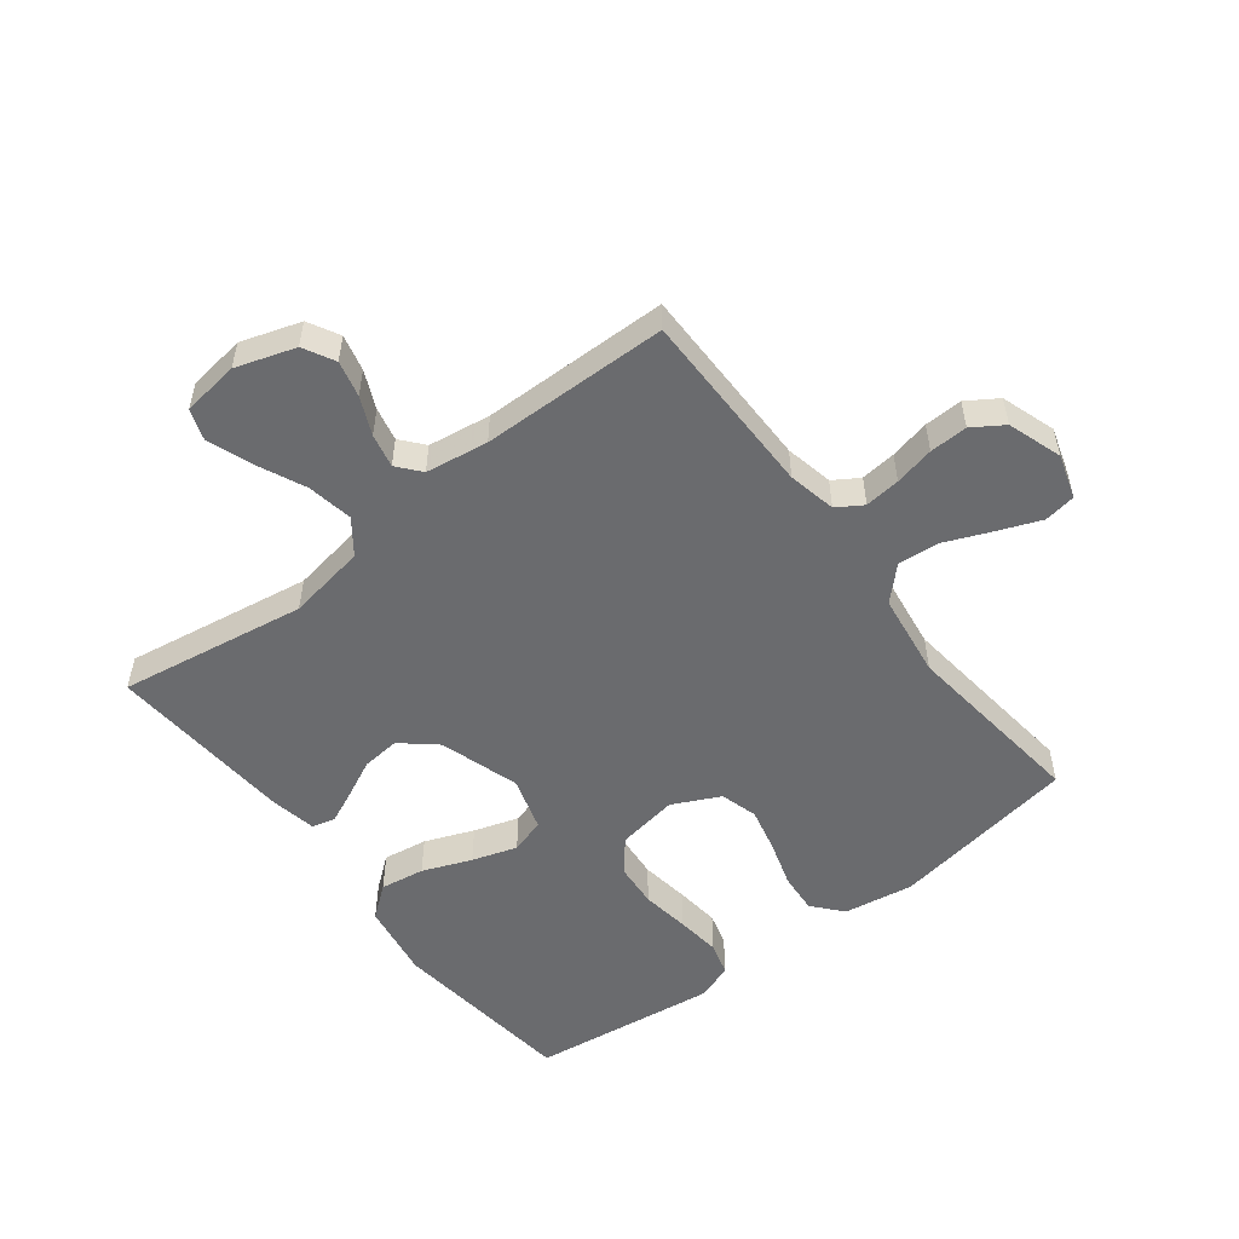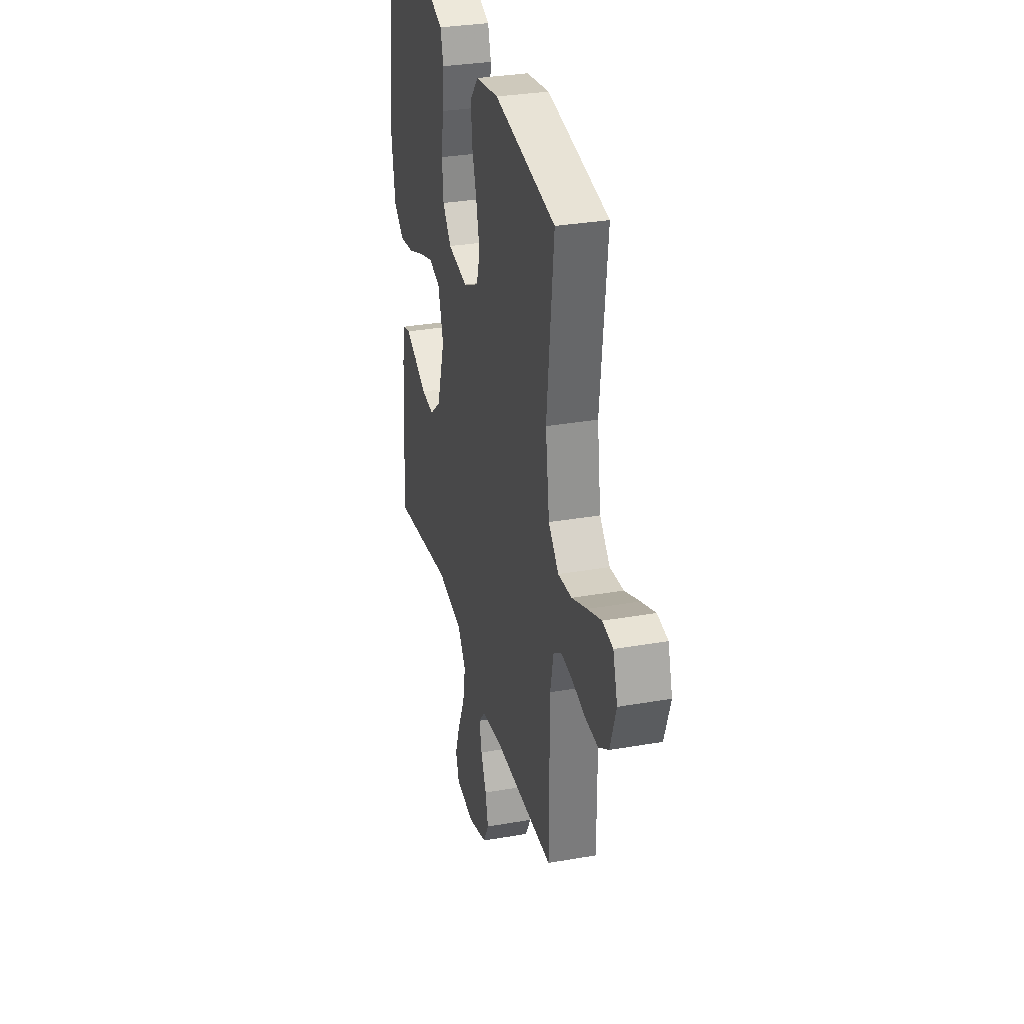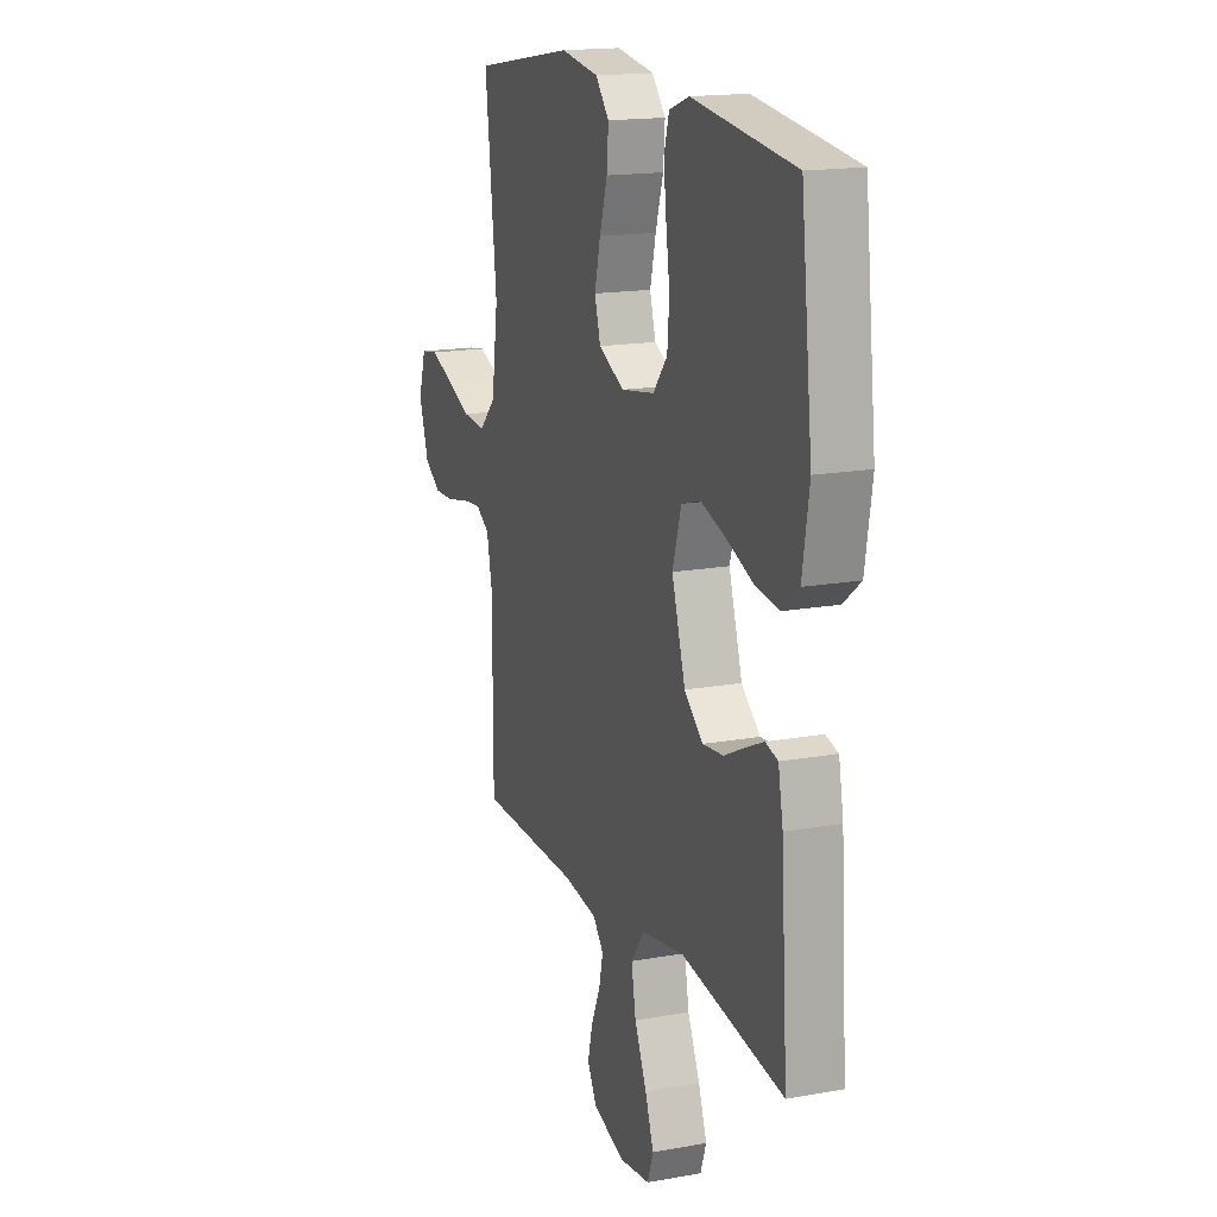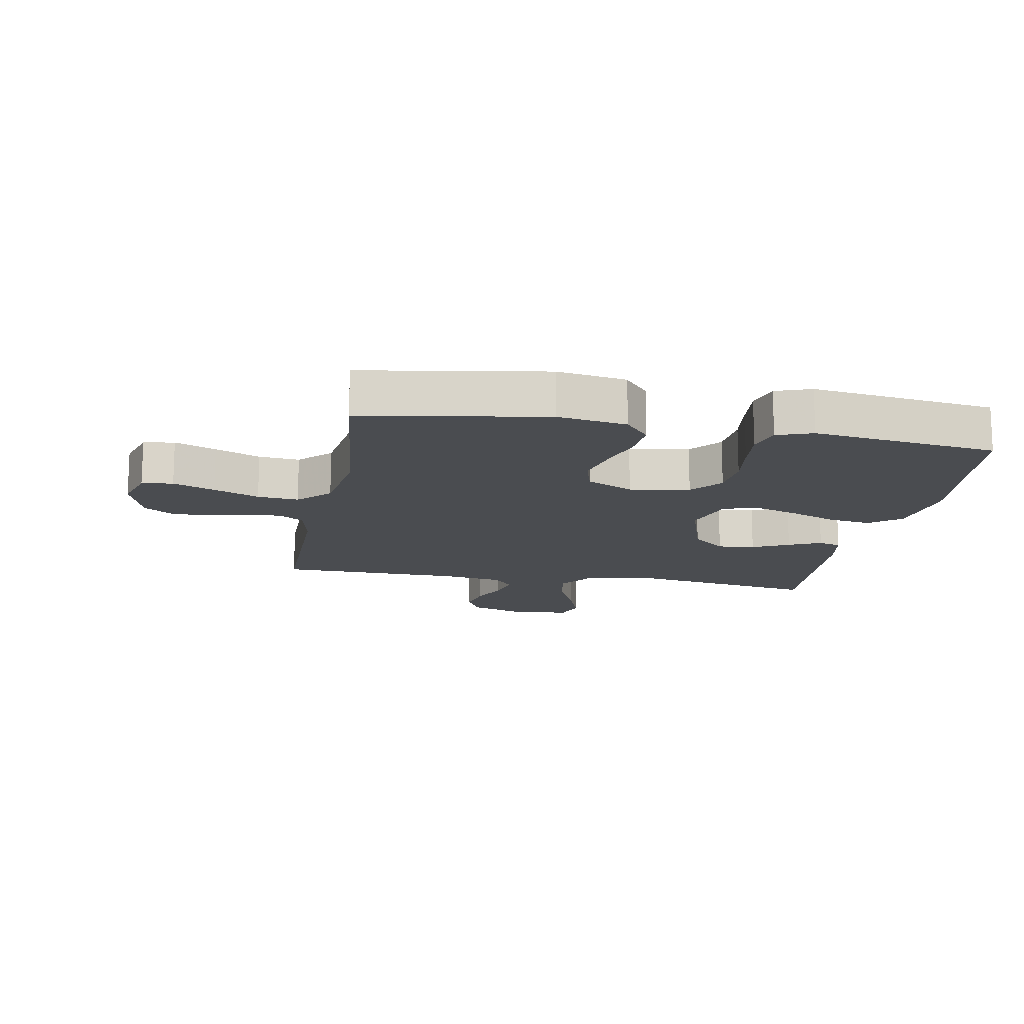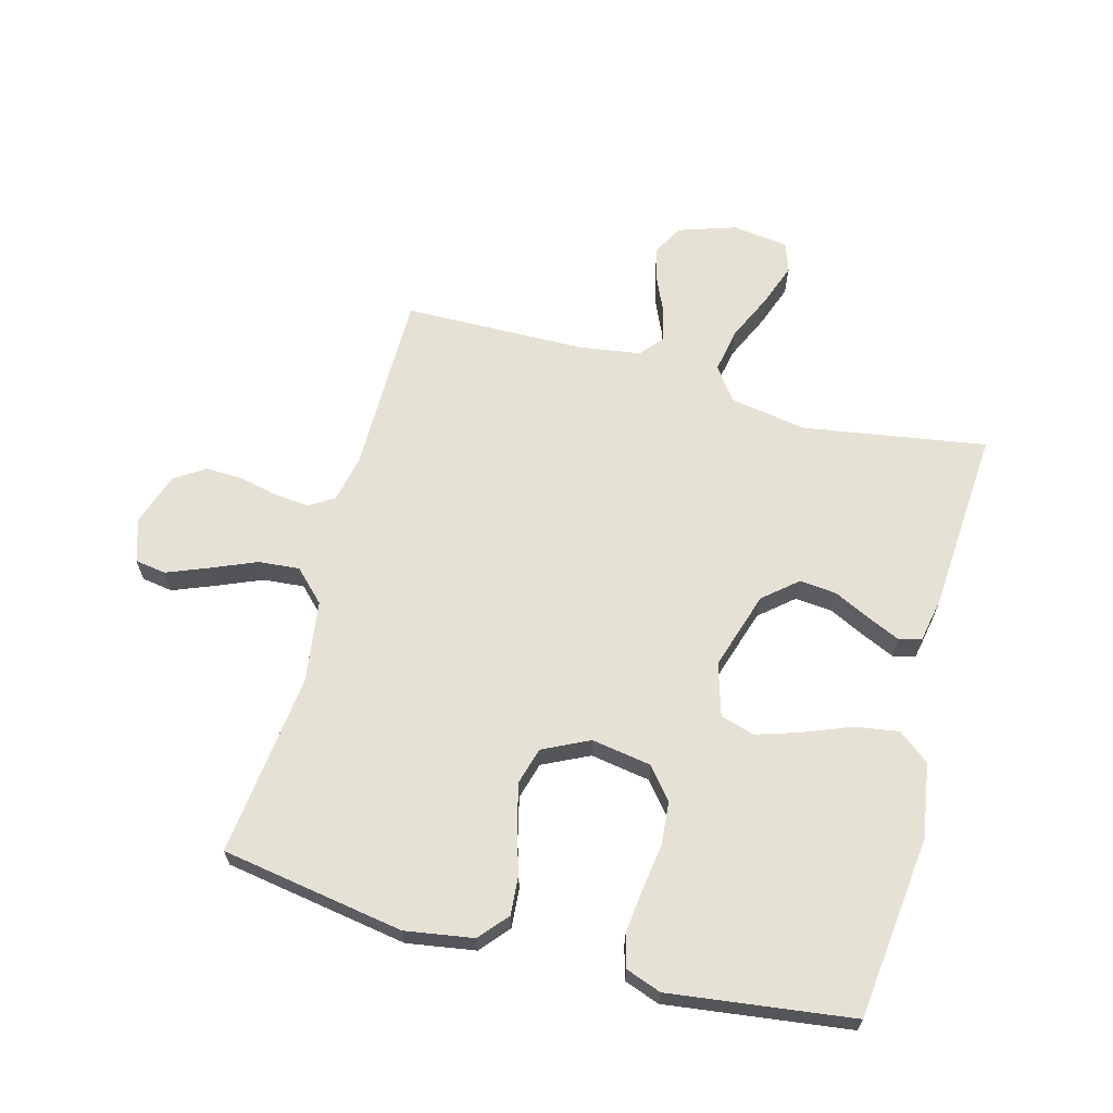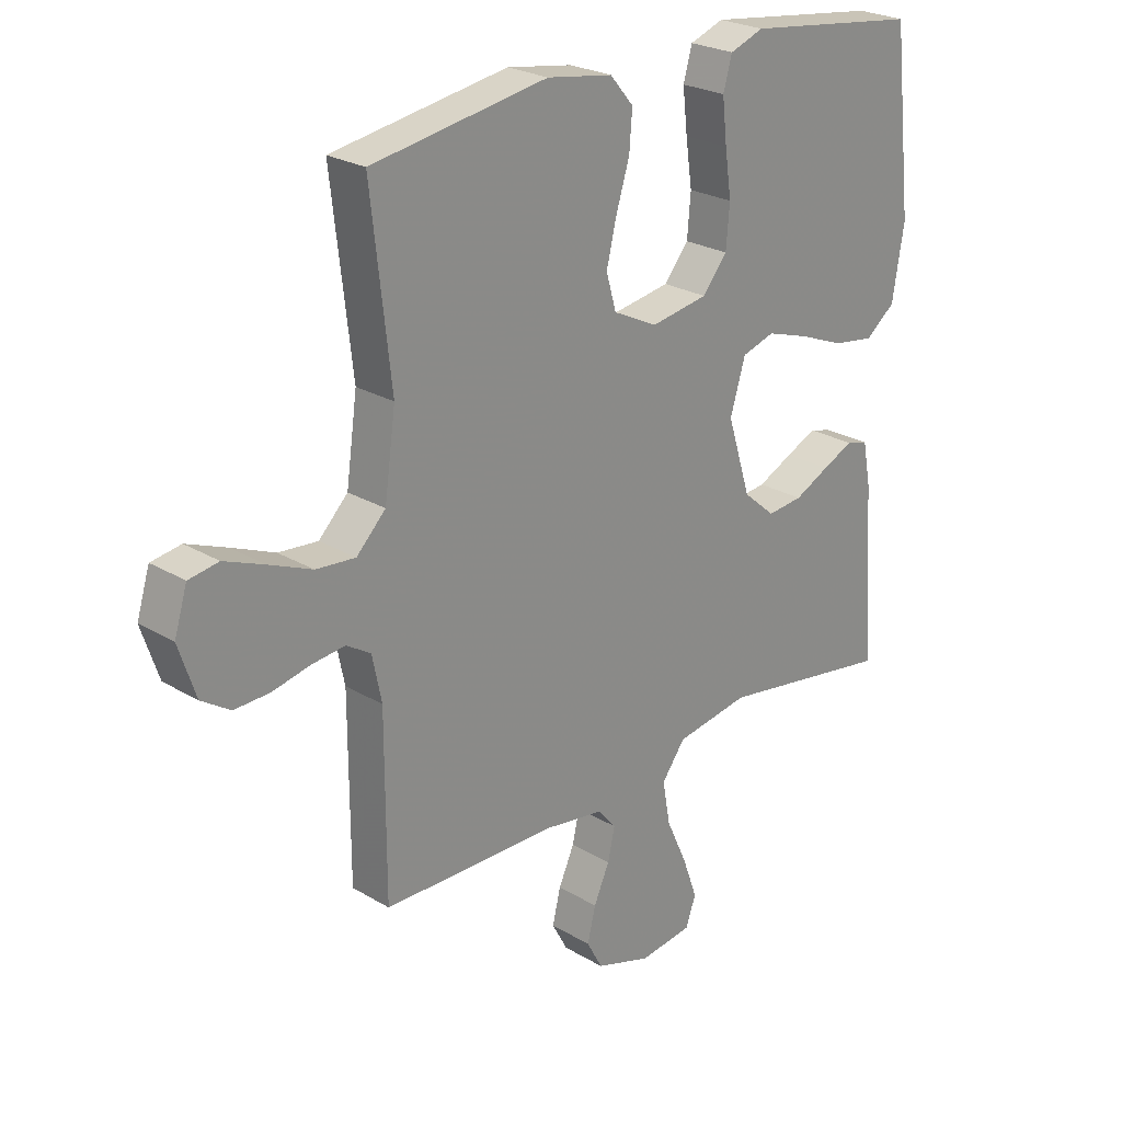
<metadata>
{"format":"obj","ext":"obj","renderer":"f3d","projection":"perspective","resolution":1024,"background":"white","views":[{"elev":-53.4,"azim":-142.3,"up":"+Y"},{"elev":31.7,"azim":-103.9,"up":"+Z"},{"elev":16.5,"azim":69.6,"up":"+Z"},{"elev":-14.8,"azim":-10.4,"up":"+Y"},{"elev":64.8,"azim":15.1,"up":"+Y"},{"elev":24.7,"azim":-45.7,"up":"+Z"}]}
</metadata>
<code>
v -0.5 0.07 -0.5
v -0.5 0.07 -0.2
v -0.516 0.07 -0.123
v -0.557 0.07 -0.097
v -0.614 0.07 -0.103
v -0.678 0.07 -0.117
v -0.739 0.07 -0.119
v -0.788 0.07 -0.087
v -0.817 0.07 0
v -0.795 0.07 0.071
v -0.744 0.07 0.079
v -0.676 0.07 0.052
v -0.602 0.07 0.021
v -0.535 0.07 0.015
v -0.485 0.07 0.065
v -0.466 0.07 0.2
v -0.5 0.07 0.5
v -0.2 0.07 0.549
v -0.088 0.07 0.531
v -0.048 0.07 0.484
v -0.053 0.07 0.42
v -0.076 0.07 0.346
v -0.093 0.07 0.275
v -0.076 0.07 0.215
v 0 0.07 0.178
v 0.098 0.07 0.194
v 0.14 0.07 0.245
v 0.146 0.07 0.316
v 0.135 0.07 0.393
v 0.127 0.07 0.465
v 0.142 0.07 0.518
v 0.2 0.07 0.539
v 0.5 0.07 0.5
v 0.534 0.07 0.2
v 0.514 0.07 0.078
v 0.463 0.07 0.038
v 0.392 0.07 0.049
v 0.314 0.07 0.08
v 0.242 0.07 0.103
v 0.186 0.07 0.086
v 0.16 0.07 0
v 0.2 0.07 -0.128
v 0.255 0.07 -0.175
v 0.316 0.07 -0.169
v 0.376 0.07 -0.14
v 0.429 0.07 -0.116
v 0.466 0.07 -0.126
v 0.48 0.07 -0.2
v 0.5 0.07 -0.5
v 0.2 0.07 -0.452
v 0.074 0.07 -0.473
v 0.034 0.07 -0.527
v 0.047 0.07 -0.6
v 0.083 0.07 -0.679
v 0.108 0.07 -0.749
v 0.091 0.07 -0.798
v 0 0.07 -0.81
v -0.095 0.07 -0.779
v -0.122 0.07 -0.729
v -0.108 0.07 -0.671
v -0.081 0.07 -0.611
v -0.069 0.07 -0.557
v -0.1 0.07 -0.52
v -0.2 0.07 -0.505
v -0.5 0 -0.5
v -0.5 0 -0.2
v -0.516 0 -0.123
v -0.557 0 -0.097
v -0.614 0 -0.103
v -0.678 0 -0.117
v -0.739 0 -0.119
v -0.788 0 -0.087
v -0.817 0 0
v -0.795 0 0.071
v -0.744 0 0.079
v -0.676 0 0.052
v -0.602 0 0.021
v -0.535 0 0.015
v -0.485 0 0.065
v -0.466 0 0.2
v -0.5 0 0.5
v -0.2 0 0.549
v -0.088 0 0.531
v -0.048 0 0.484
v -0.053 0 0.42
v -0.076 0 0.346
v -0.093 0 0.275
v -0.076 0 0.215
v 0 0 0.178
v 0.098 0 0.194
v 0.14 0 0.245
v 0.146 0 0.316
v 0.135 0 0.393
v 0.127 0 0.465
v 0.142 0 0.518
v 0.2 0 0.539
v 0.5 0 0.5
v 0.534 0 0.2
v 0.514 0 0.078
v 0.463 0 0.038
v 0.392 0 0.049
v 0.314 0 0.08
v 0.242 0 0.103
v 0.186 0 0.086
v 0.16 0 0
v 0.2 0 -0.128
v 0.255 0 -0.175
v 0.316 0 -0.169
v 0.376 0 -0.14
v 0.429 0 -0.116
v 0.466 0 -0.126
v 0.48 0 -0.2
v 0.5 0 -0.5
v 0.2 0 -0.452
v 0.074 0 -0.473
v 0.034 0 -0.527
v 0.047 0 -0.6
v 0.083 0 -0.679
v 0.108 0 -0.749
v 0.091 0 -0.798
v 0 0 -0.81
v -0.095 0 -0.779
v -0.122 0 -0.729
v -0.108 0 -0.671
v -0.081 0 -0.611
v -0.069 0 -0.557
v -0.1 0 -0.52
v -0.2 0 -0.505
f 58 59 60 61
f 58 61 62
f 57 58 62
f 56 57 62
f 53 54 55 56
f 53 56 62
f 52 53 62 63
f 47 48 49 50
f 47 50 51
f 44 45 46 47
f 44 47 51
f 43 44 51
f 42 43 51 52
f 35 36 37 38
f 35 38 39
f 34 35 39
f 33 34 39 40
f 31 32 33 40
f 28 29 30 31
f 19 20 21 22
f 19 22 23
f 16 17 18 19
f 15 16 19 23
f 14 15 23 24
f 10 11 12 13
f 8 9 10 13
f 8 13 14
f 5 6 7 8
f 4 5 8 14
f 3 4 14 24
f 64 1 2
f 41 42 52 63
f 28 31 40 41
f 27 28 41
f 26 27 41 63
f 25 26 63 64
f 24 25 64
f 2 3 24 64
f 125 124 123 122
f 126 125 122
f 126 122 121
f 126 121 120
f 120 119 118 117
f 126 120 117
f 127 126 117 116
f 114 113 112 111
f 115 114 111
f 111 110 109 108
f 115 111 108
f 115 108 107
f 116 115 107 106
f 102 101 100 99
f 103 102 99
f 103 99 98
f 104 103 98 97
f 104 97 96 95
f 95 94 93 92
f 86 85 84 83
f 87 86 83
f 83 82 81 80
f 87 83 80 79
f 88 87 79 78
f 77 76 75 74
f 77 74 73 72
f 78 77 72
f 72 71 70 69
f 78 72 69 68
f 88 78 68 67
f 66 65 128
f 127 116 106 105
f 105 104 95 92
f 105 92 91
f 127 105 91 90
f 128 127 90 89
f 128 89 88
f 128 88 67 66
f 1 65 66 2
f 2 66 67 3
f 3 67 68 4
f 4 68 69 5
f 5 69 70 6
f 6 70 71 7
f 7 71 72 8
f 8 72 73 9
f 9 73 74 10
f 10 74 75 11
f 11 75 76 12
f 12 76 77 13
f 13 77 78 14
f 14 78 79 15
f 15 79 80 16
f 16 80 81 17
f 17 81 82 18
f 18 82 83 19
f 19 83 84 20
f 20 84 85 21
f 21 85 86 22
f 22 86 87 23
f 23 87 88 24
f 24 88 89 25
f 25 89 90 26
f 26 90 91 27
f 27 91 92 28
f 28 92 93 29
f 29 93 94 30
f 30 94 95 31
f 31 95 96 32
f 32 96 97 33
f 33 97 98 34
f 34 98 99 35
f 35 99 100 36
f 36 100 101 37
f 37 101 102 38
f 38 102 103 39
f 39 103 104 40
f 40 104 105 41
f 41 105 106 42
f 42 106 107 43
f 43 107 108 44
f 44 108 109 45
f 45 109 110 46
f 46 110 111 47
f 47 111 112 48
f 48 112 113 49
f 49 113 114 50
f 50 114 115 51
f 51 115 116 52
f 52 116 117 53
f 53 117 118 54
f 54 118 119 55
f 55 119 120 56
f 56 120 121 57
f 57 121 122 58
f 58 122 123 59
f 59 123 124 60
f 60 124 125 61
f 61 125 126 62
f 62 126 127 63
f 63 127 128 64
f 64 128 65 1

</code>
